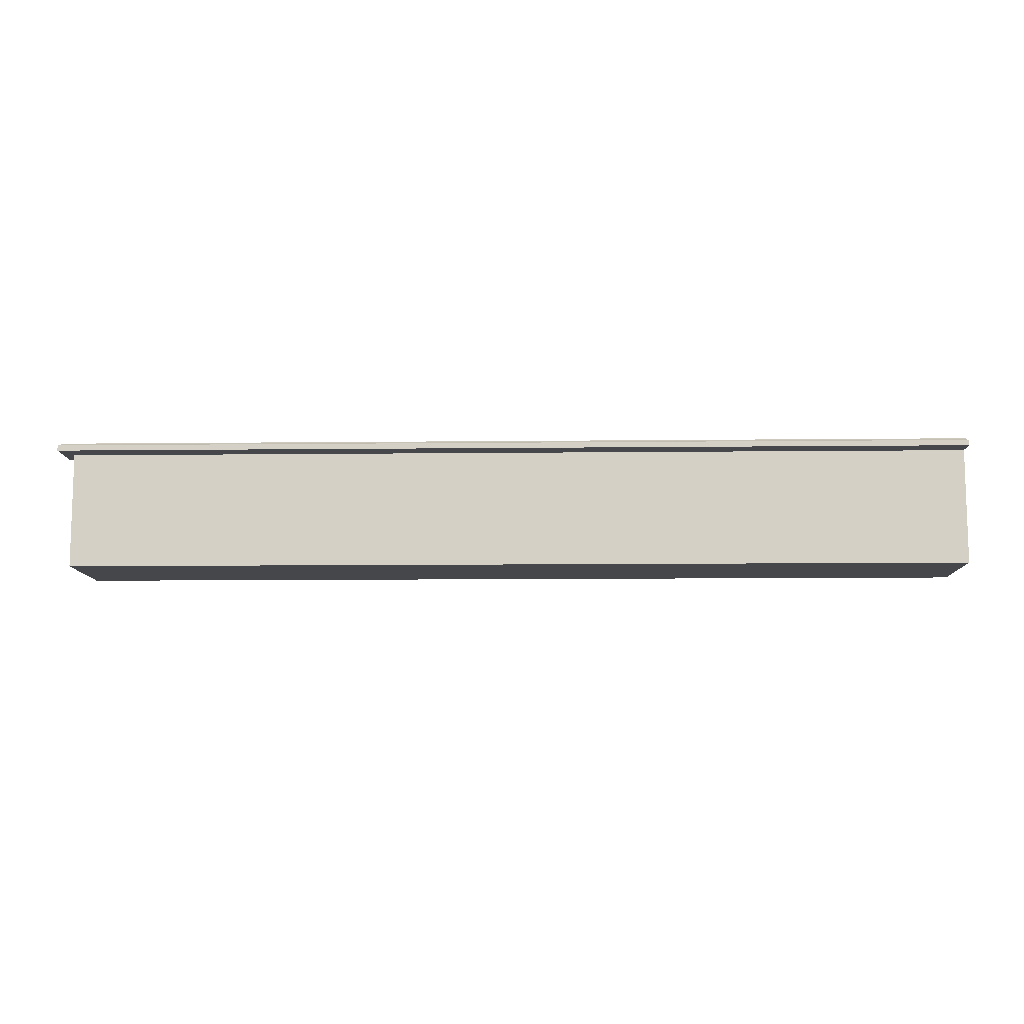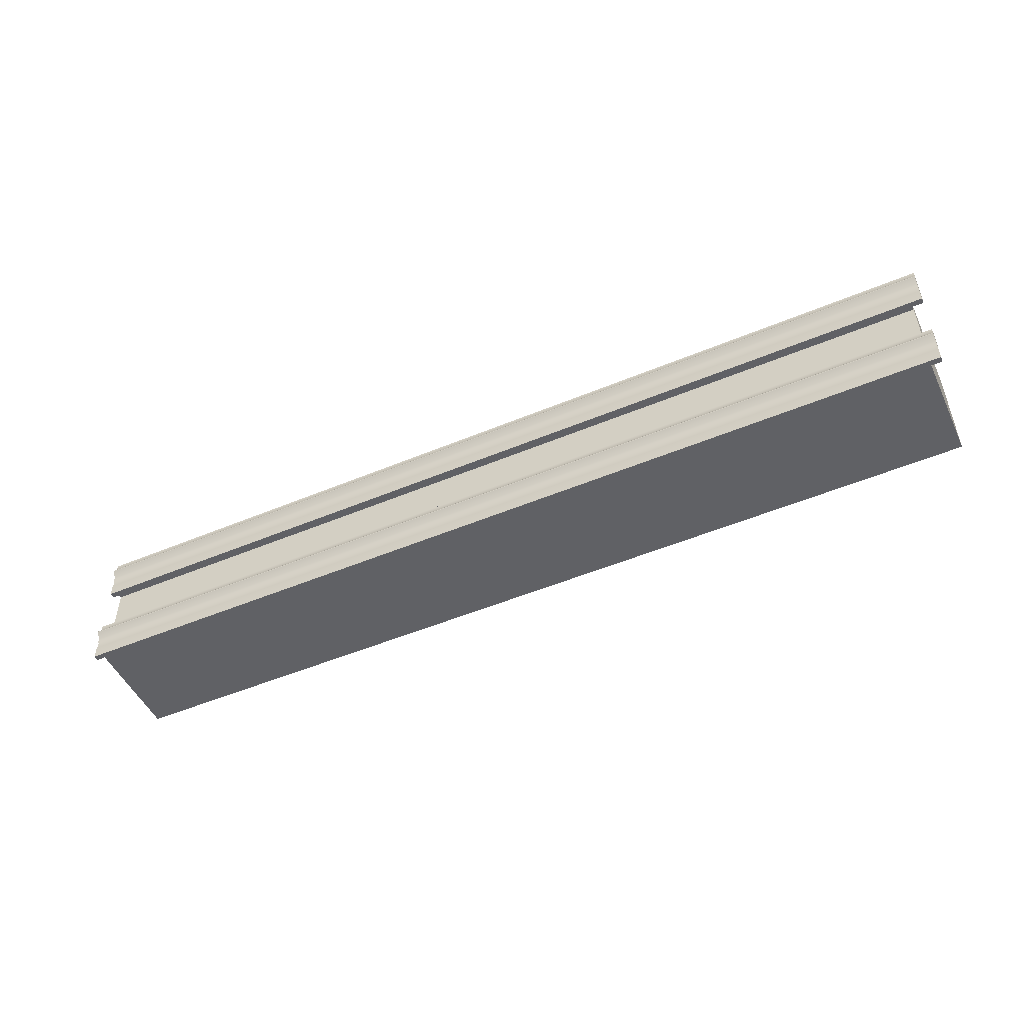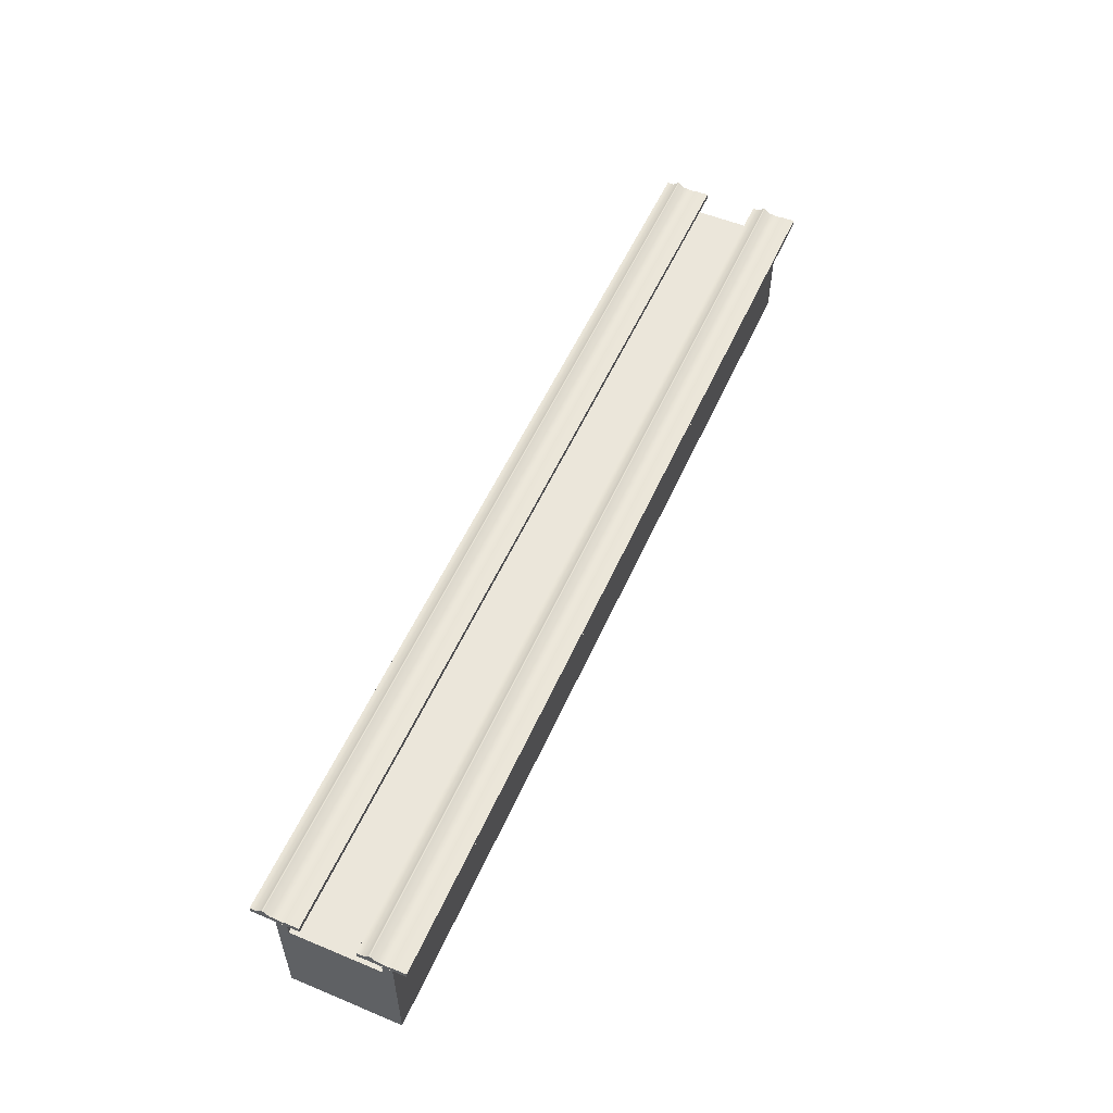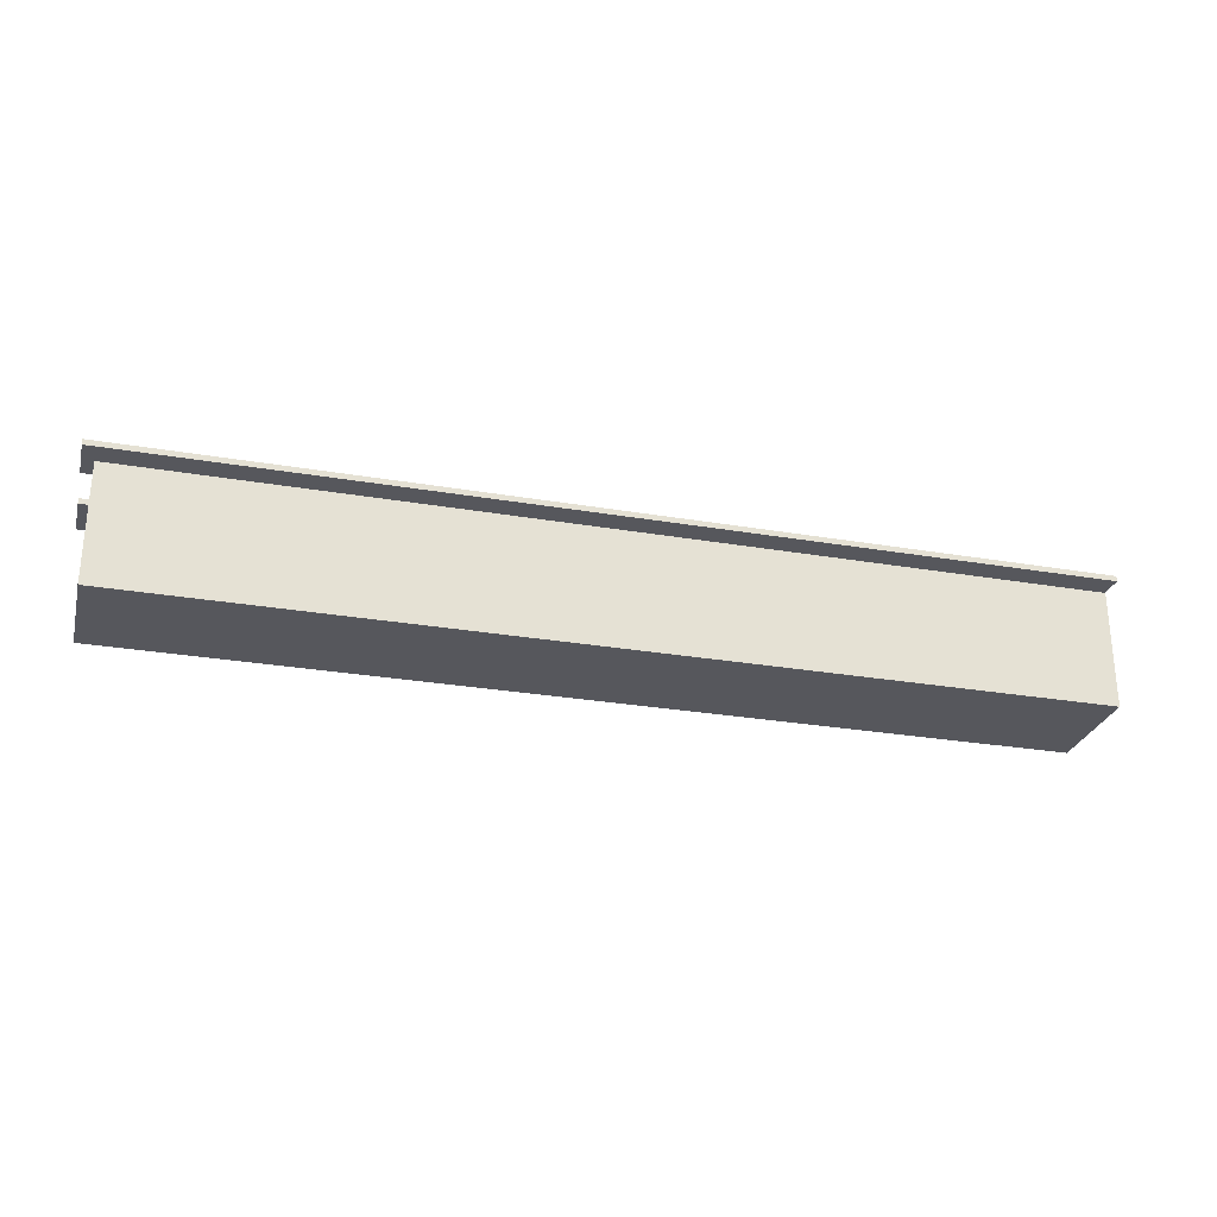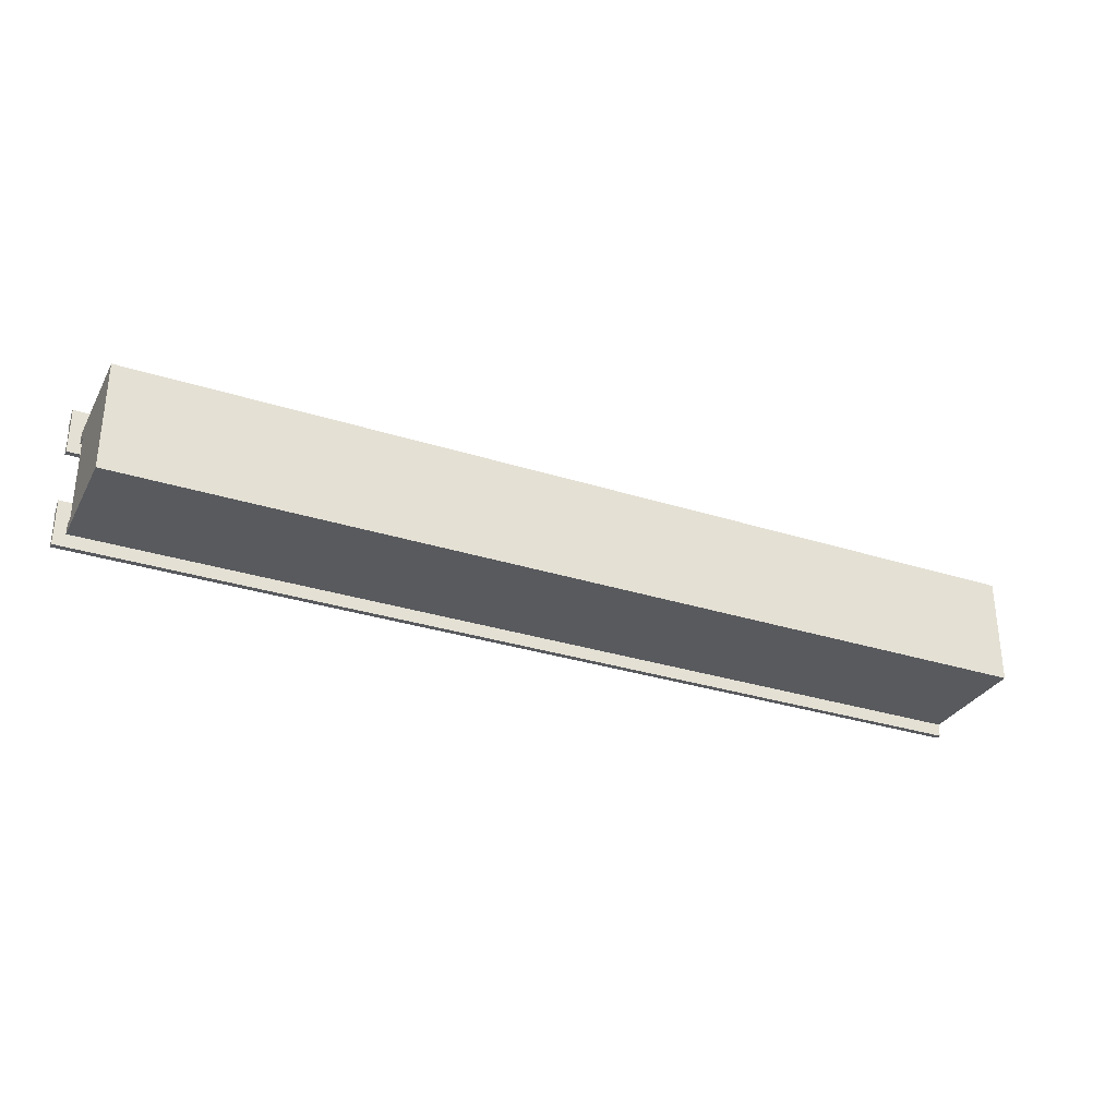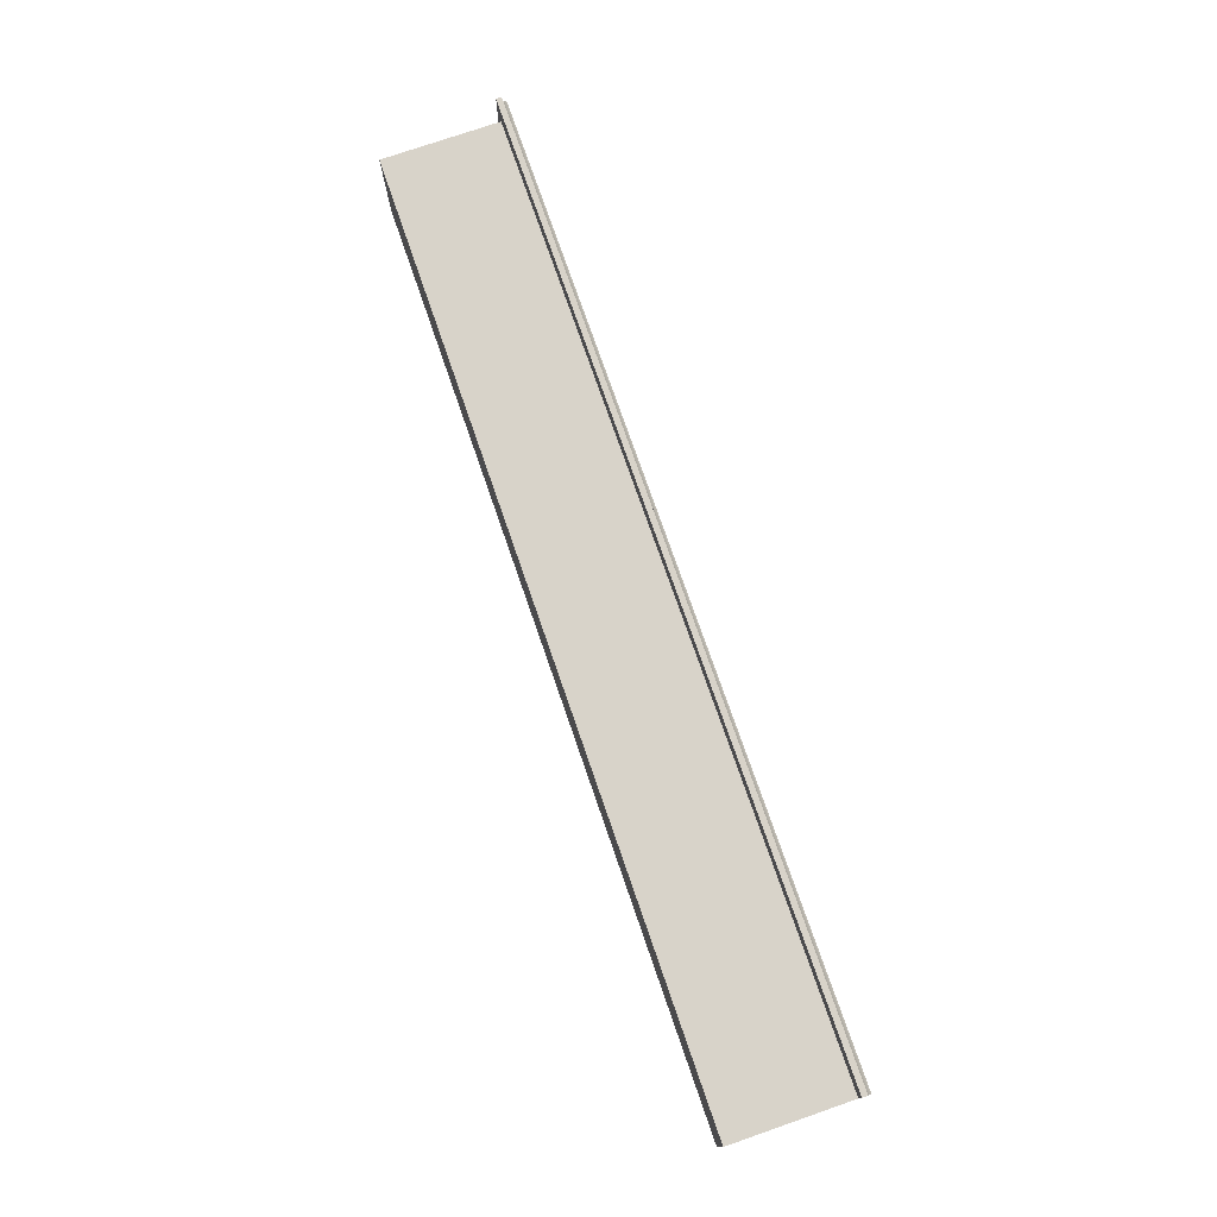
<metadata>
{"format":"obj","ext":"obj","renderer":"f3d","projection":"perspective","resolution":1024,"background":"white","views":[{"elev":-10.2,"azim":1.6,"up":"+Y"},{"elev":-49.9,"azim":-155.2,"up":"+Z"},{"elev":54.7,"azim":113.7,"up":"+Y"},{"elev":-27.6,"azim":-14.7,"up":"+Y"},{"elev":-31.1,"azim":-24.5,"up":"+Z"},{"elev":75.8,"azim":70.9,"up":"+Z"}]}
</metadata>
<code>
g default
v 0.03447 1.292 0.2282
v 3.55 1.292 0.2282
v 0.03447 1.312 0.2282
v 3.55 1.312 0.2282
v 0.03447 1.312 0.05457
v 3.55 1.312 0.05457
v 0.03447 1.292 0.05457
v 3.55 1.292 0.05457
v 0.03447 1.312 0.2042
v 3.55 1.312 0.2042
v 3.55 1.292 0.2042
v 0.03447 1.292 0.2042
v 0.03447 1.292 0.1563
v 3.55 1.292 0.1563
v 3.55 1.312 0.1563
v 0.03447 1.312 0.1563
v 0.03447 1.329 0.1851
v 3.55 1.329 0.1851
v 3.55 1.292 0.1851
v 0.03447 1.292 0.1851
v 0.03447 1.292 0.1793
v 3.55 1.292 0.1793
v 3.55 1.329 0.1793
v 0.03447 1.329 0.1793
v 0.03447 1.292 0.1371
v 3.55 1.292 0.1371
v 3.55 1.312 0.1371
v 0.03447 1.312 0.1371
v 0.03447 1.292 0.1032
v 3.55 1.292 0.1032
v 3.55 1.312 0.1032
v 0.03447 1.312 0.1032
v 3.55 1.309 0.105
v 3.55 1.292 0.1066
v 0.03447 1.292 0.1066
v 0.03447 1.309 0.105
v 3.55 1.309 0.1356
v 3.55 1.292 0.134
v 0.03447 1.292 0.134
v 0.03447 1.309 0.1356
g pCube15
f 1 2 4 3
f 17 18 23 24
f 5 6 8 7
f 21 22 19 20
f 18 19 22 23
f 24 21 20 17
f 3 4 10 9
f 2 11 10 4
f 12 11 2 1
f 9 12 1 3
f 25 26 14 13
f 15 14 26 27
f 16 15 27 28
f 28 25 13 16
f 9 10 18 17
f 10 11 19 18
f 20 19 11 12
f 17 20 12 9
f 13 14 22 21
f 23 22 14 15
f 24 23 15 16
f 16 13 21 24
f 29 30 34 35
f 33 34 30 31
f 36 33 31 32
f 32 29 35 36
f 7 8 30 29
f 31 30 8 6
f 32 31 6 5
f 7 29 32 5
f 37 38 34 33
f 35 34 38 39
f 36 35 39 40
f 40 37 33 36
f 27 26 38 37
f 39 38 26 25
f 40 39 25 28
f 28 27 37 40
g default
v 0.03447 1.292 -0.1439
v 3.55 1.292 -0.1439
v 0.03447 1.312 -0.1439
v 3.55 1.312 -0.1439
v 0.03447 1.312 -0.3175
v 3.55 1.312 -0.3175
v 0.03447 1.292 -0.3175
v 3.55 1.292 -0.3175
v 0.03447 1.312 -0.1679
v 3.55 1.312 -0.1679
v 3.55 1.292 -0.1679
v 0.03447 1.292 -0.1679
v 0.03447 1.292 -0.2158
v 3.55 1.292 -0.2158
v 3.55 1.312 -0.2158
v 0.03447 1.312 -0.2158
v 0.03447 1.329 -0.187
v 3.55 1.329 -0.187
v 3.55 1.292 -0.187
v 0.03447 1.292 -0.187
v 0.03447 1.292 -0.1928
v 3.55 1.292 -0.1928
v 3.55 1.329 -0.1928
v 0.03447 1.329 -0.1928
v 0.03447 1.292 -0.235
v 3.55 1.292 -0.235
v 3.55 1.312 -0.235
v 0.03447 1.312 -0.235
v 0.03447 1.292 -0.2689
v 3.55 1.292 -0.2689
v 3.55 1.312 -0.2689
v 0.03447 1.312 -0.2689
v 3.55 1.309 -0.2671
v 3.55 1.292 -0.2655
v 0.03447 1.292 -0.2655
v 0.03447 1.309 -0.2671
v 3.55 1.309 -0.2365
v 3.55 1.292 -0.2381
v 0.03447 1.292 -0.2381
v 0.03447 1.309 -0.2365
g pCube16
f 41 42 44 43
f 57 58 63 64
f 45 46 48 47
f 61 62 59 60
f 58 59 62 63
f 64 61 60 57
f 43 44 50 49
f 42 51 50 44
f 52 51 42 41
f 49 52 41 43
f 65 66 54 53
f 55 54 66 67
f 56 55 67 68
f 68 65 53 56
f 49 50 58 57
f 50 51 59 58
f 60 59 51 52
f 57 60 52 49
f 53 54 62 61
f 63 62 54 55
f 64 63 55 56
f 56 53 61 64
f 69 70 74 75
f 73 74 70 71
f 76 73 71 72
f 72 69 75 76
f 47 48 70 69
f 71 70 48 46
f 72 71 46 45
f 47 69 72 45
f 77 78 74 73
f 75 74 78 79
f 76 75 79 80
f 80 77 73 76
f 67 66 78 77
f 79 78 66 65
f 80 79 65 68
f 68 67 77 80
g default
v 0.0766 0.8511 0.1391
v 3.55 0.8511 0.1391
v 0.0766 1.292 0.1391
v 3.55 1.292 0.1391
v 0.0766 1.292 -0.2679
v 3.55 1.292 -0.2679
v 0.0766 0.8511 -0.2679
v 3.55 0.8511 -0.2679
v 0.0766 1.292 0.09841
v 3.55 1.292 0.09841
v 3.55 0.8511 0.09841
v 0.0766 0.8511 0.09841
v 0.0766 0.8511 -0.2313
v 3.55 0.8511 -0.2313
v 3.55 1.292 -0.2313
v 0.0766 1.292 -0.2313
v 0.0766 1.248 0.1391
v 3.55 1.248 0.1391
v 3.55 1.248 0.09841
v 3.55 1.248 -0.2313
v 3.55 1.248 -0.2679
v 0.0766 1.248 -0.2679
v 0.0766 1.248 -0.2313
v 0.0766 1.248 0.09841
g pCube13
f 97 98 84 83
f 85 86 101 102
f 93 94 91 92
f 83 84 90 89
f 98 99 90 84
f 92 91 82 81
f 89 104 97 83
f 87 88 94 93
f 95 100 101 86
f 96 95 86 85
f 102 103 96 85
f 81 82 98 97
f 82 91 99 98
f 100 99 91 94
f 101 100 94 88
f 102 101 88 87
f 87 93 103 102
f 104 103 93 92
f 97 104 92 81
f 99 100 103 104
f 89 90 99 104
f 95 96 103 100

</code>
